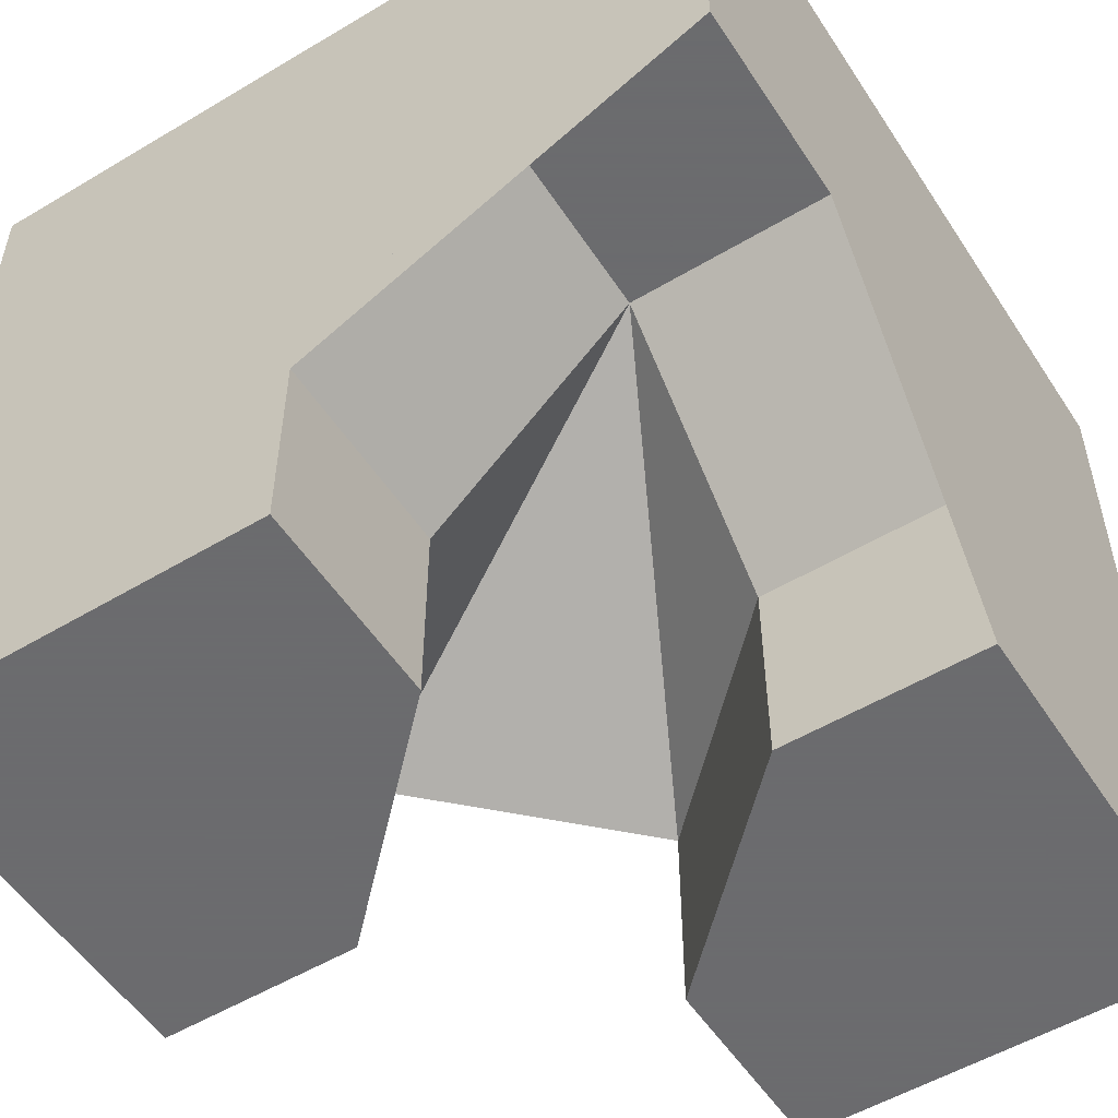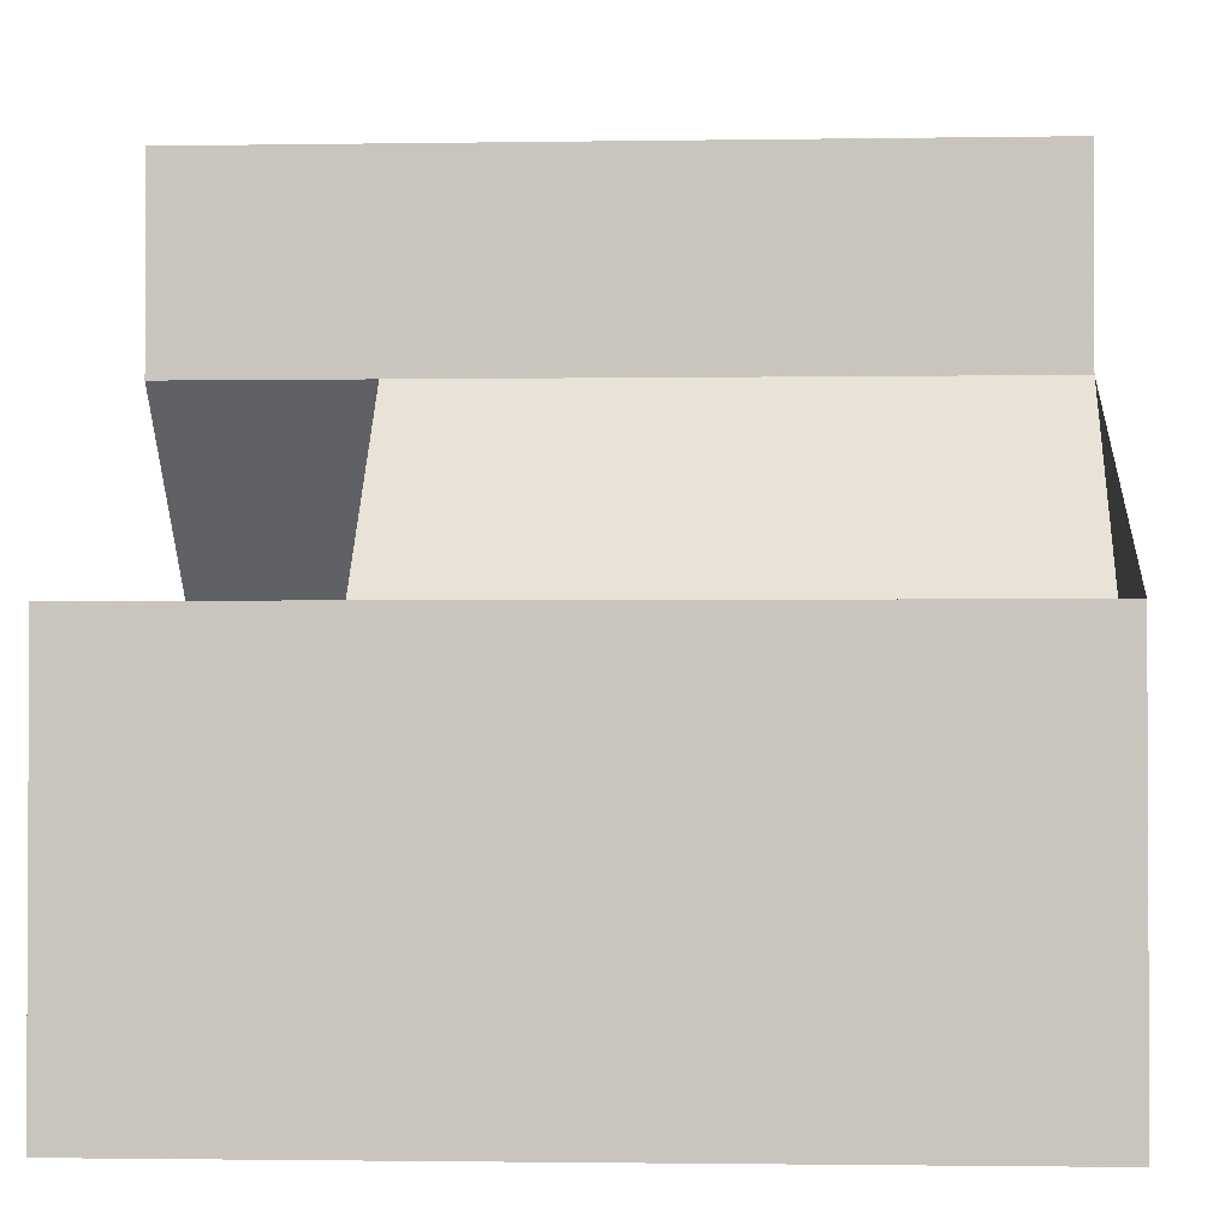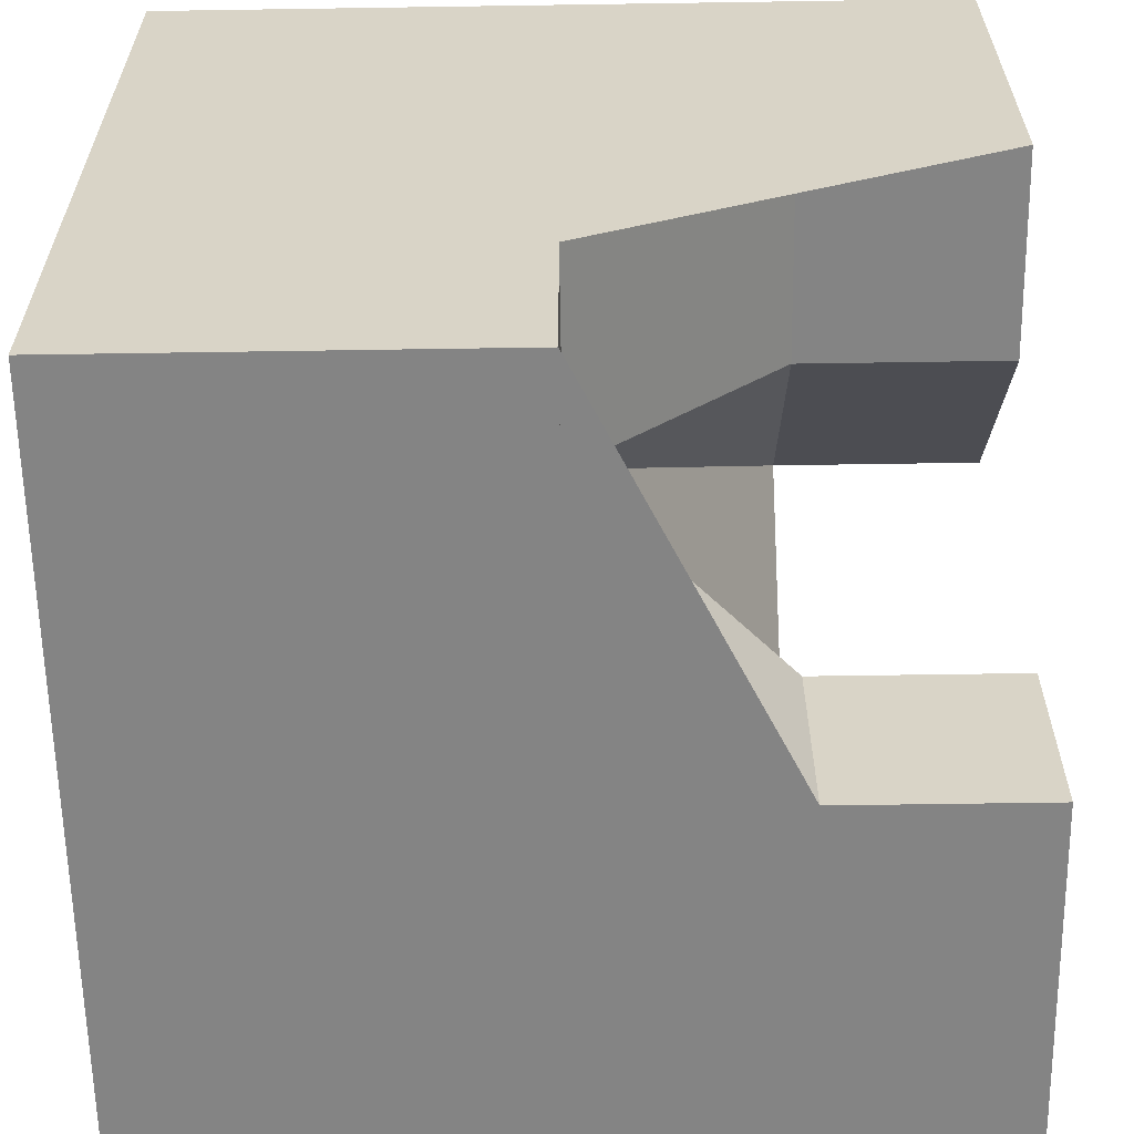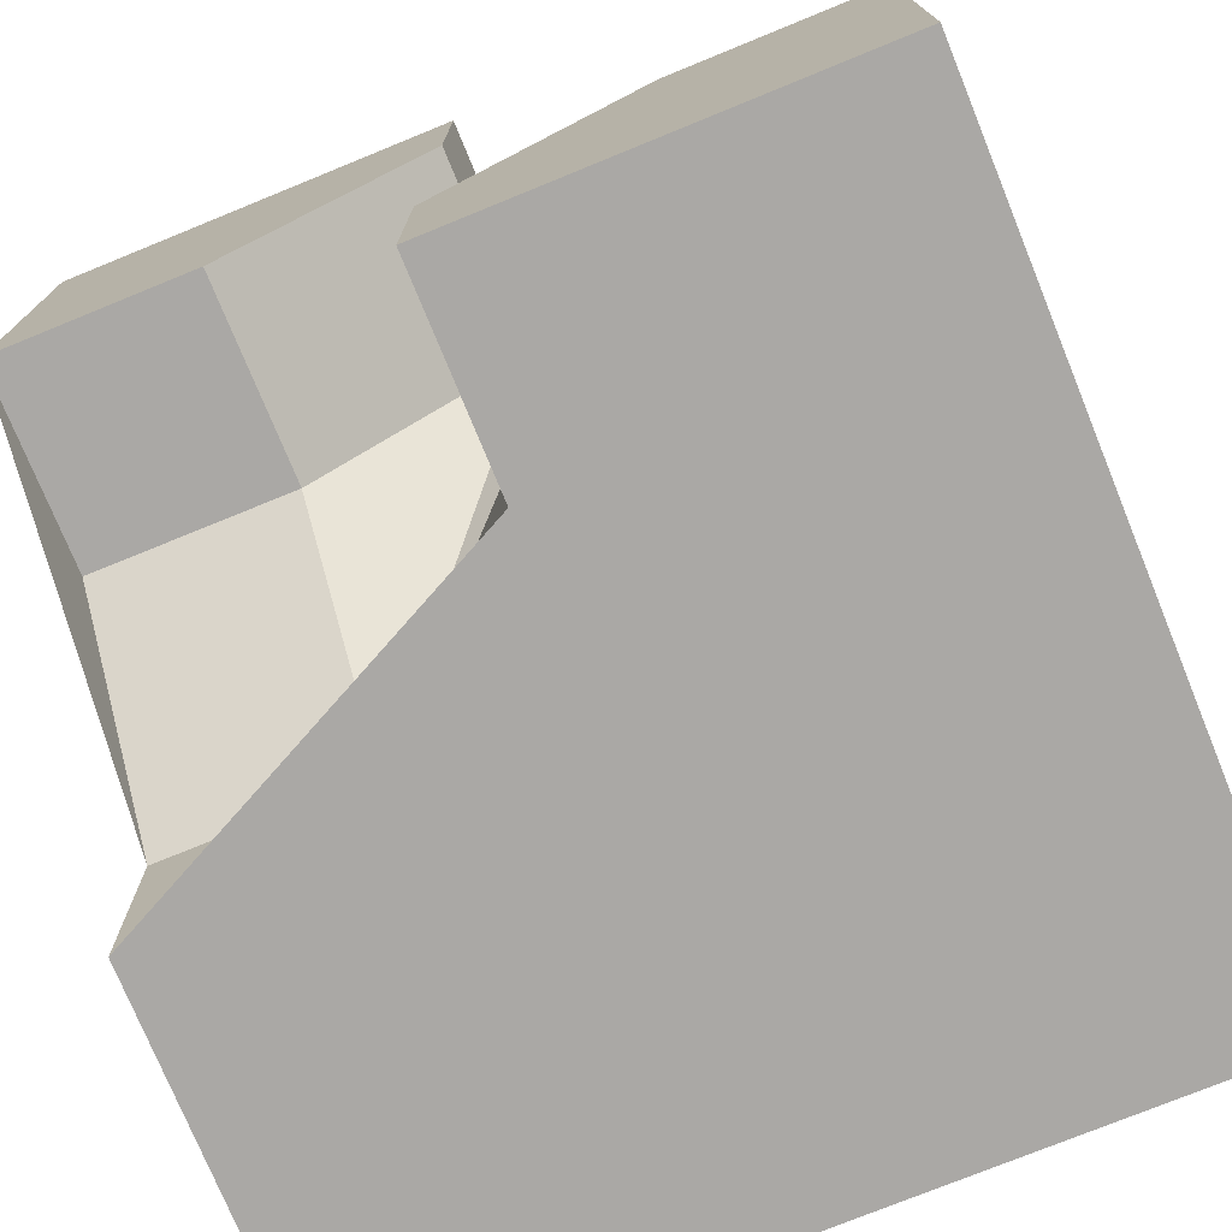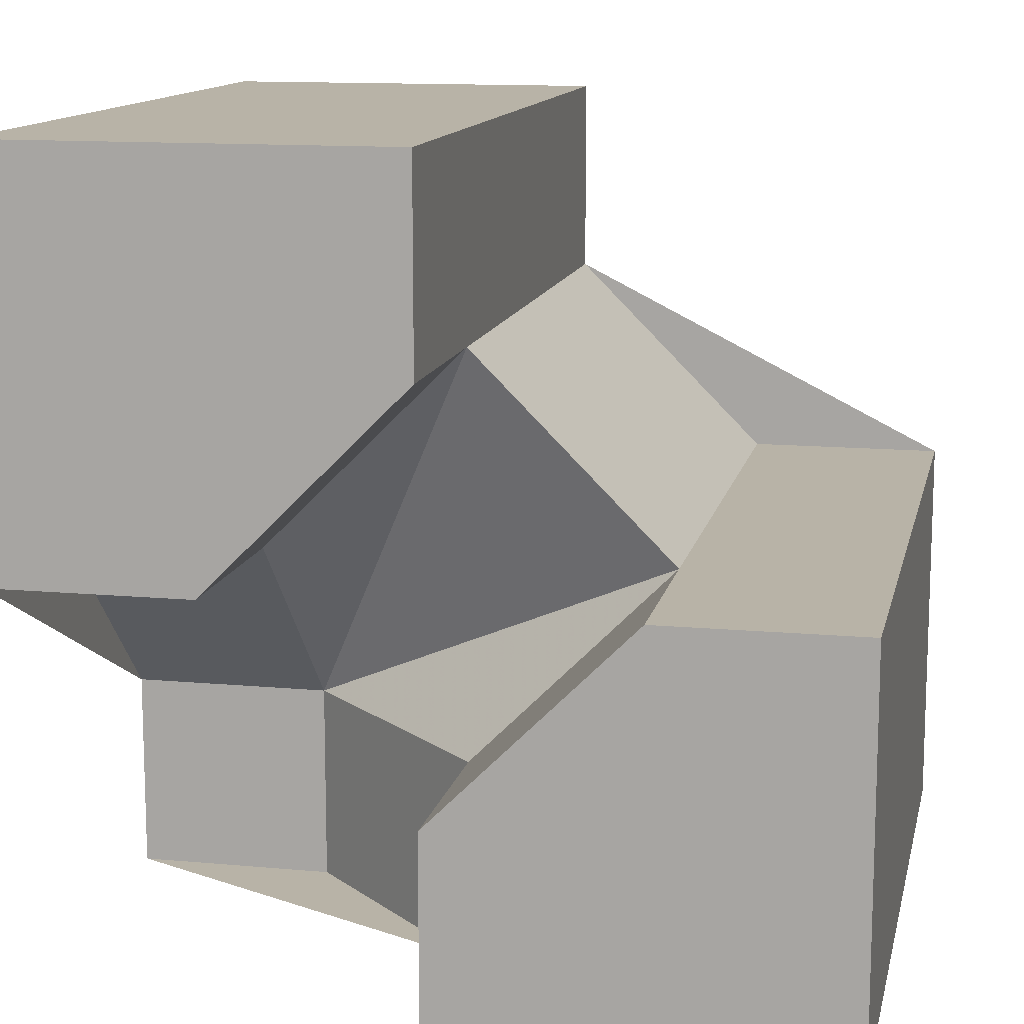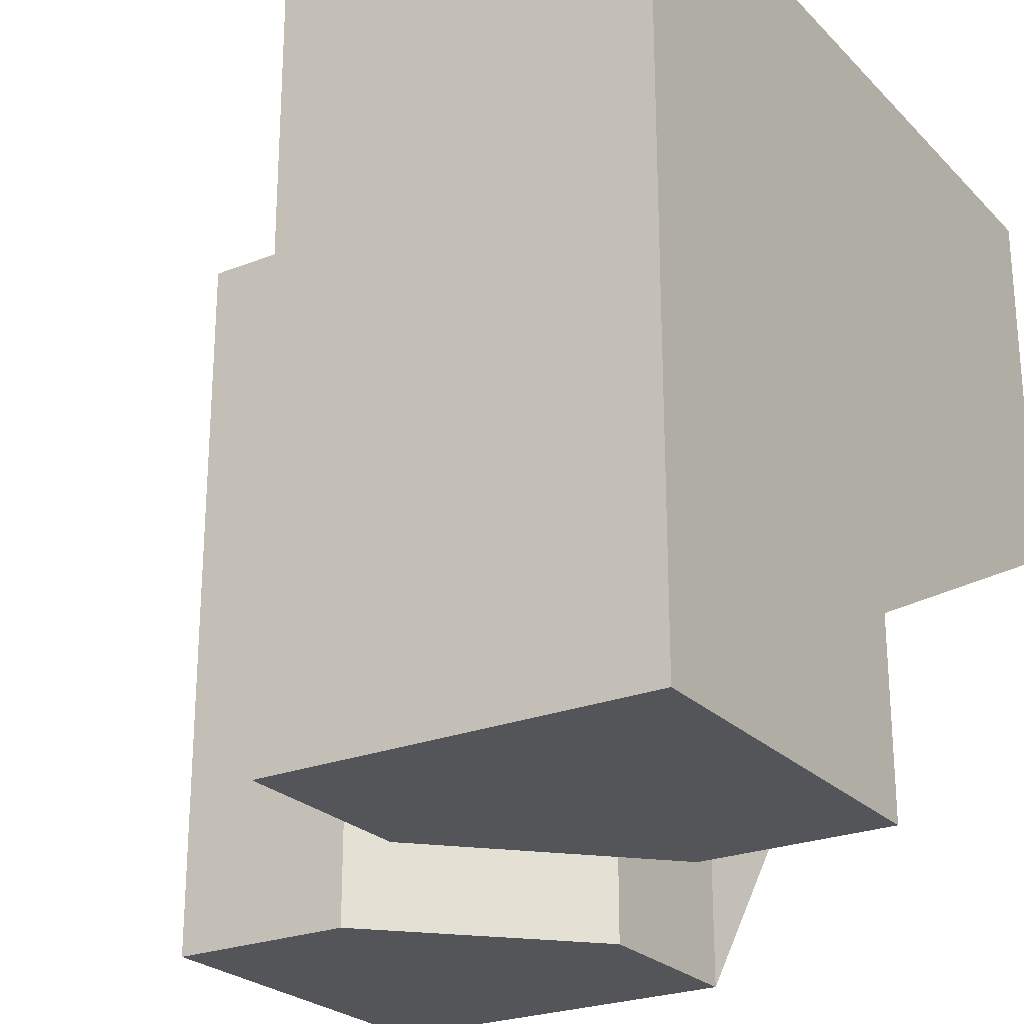
<metadata>
{"format":"obj","ext":"obj","renderer":"f3d","projection":"perspective","resolution":1024,"background":"white","views":[{"elev":-53.5,"azim":32.5,"up":"+Z"},{"elev":-1.6,"azim":-86.6,"up":"+Y"},{"elev":-61.4,"azim":90.9,"up":"+Y"},{"elev":-75.1,"azim":-157.8,"up":"+Y"},{"elev":12.8,"azim":-168.0,"up":"+Y"},{"elev":-24.7,"azim":-57.3,"up":"+Z"}]}
</metadata>
<code>
g
v 0 0.25 0.25
v -0.25 0 0.25
v -0.25 0 -0.25
v 0 0.25 -0.25
v 0.25 -0.25 0
v 0.25 0 -0.25
v 0 -0.25 -0.25
v -0.25 0 -0.5
v -0.125 -0.125 -0.5
v 0 -0.25 -0.5
v 0 0.5 0.25
v 0 0.5 0.5
v 0 0.25 0.5
v -0.25 0 0.5
v 0 0.5 -0.25
v 0.5 -0.25 0
v 0.25 -0.5 0
v 0.5 -0.5 0
v 0 -0.5 -0.25
v 0.5 0 -0.25
v -0.5 0 0.5
v -0.5 0 0.25
v -0.5 0 -0.25
v 0.25 0 -0.5
v 0.5 0 -0.5
v 0 0.25 -0.5
v 0 0.5 -0.5
v -0.5 0 -0.5
v 0 -0.5 -0.5
v 0.5 -0.5 0.5
v 0.5 0.5 0.5
v 0.5 0.5 -0.5
v -0.5 -0.5 0.5
v -0.5 -0.5 -0.5
g tile_185
f 1 3 2
f 1 4 3
f 3 4 5
f 5 4 6
f 5 7 3
f 3 7 9 8
f 9 7 10
f 1 13 12 11
f 14 13 1 2
f 1 11 15 4
f 16 18 17 5
f 17 19 7 5
f 20 16 5 6
f 14 2 22 21
f 23 22 2 3
f 24 25 20 6
f 26 24 6 4
f 4 15 27 26
f 3 8 28 23
f 7 19 29 10
f 30 18 16 20 25 32 31
f 31 12 13 14 21 33 30
f 34 29 19 17 18 30 33
f 32 25 24 26 27
f 29 34 28 8 9 10
f 22 23 28 34 33 21
f 12 31 32 27 15 11

</code>
